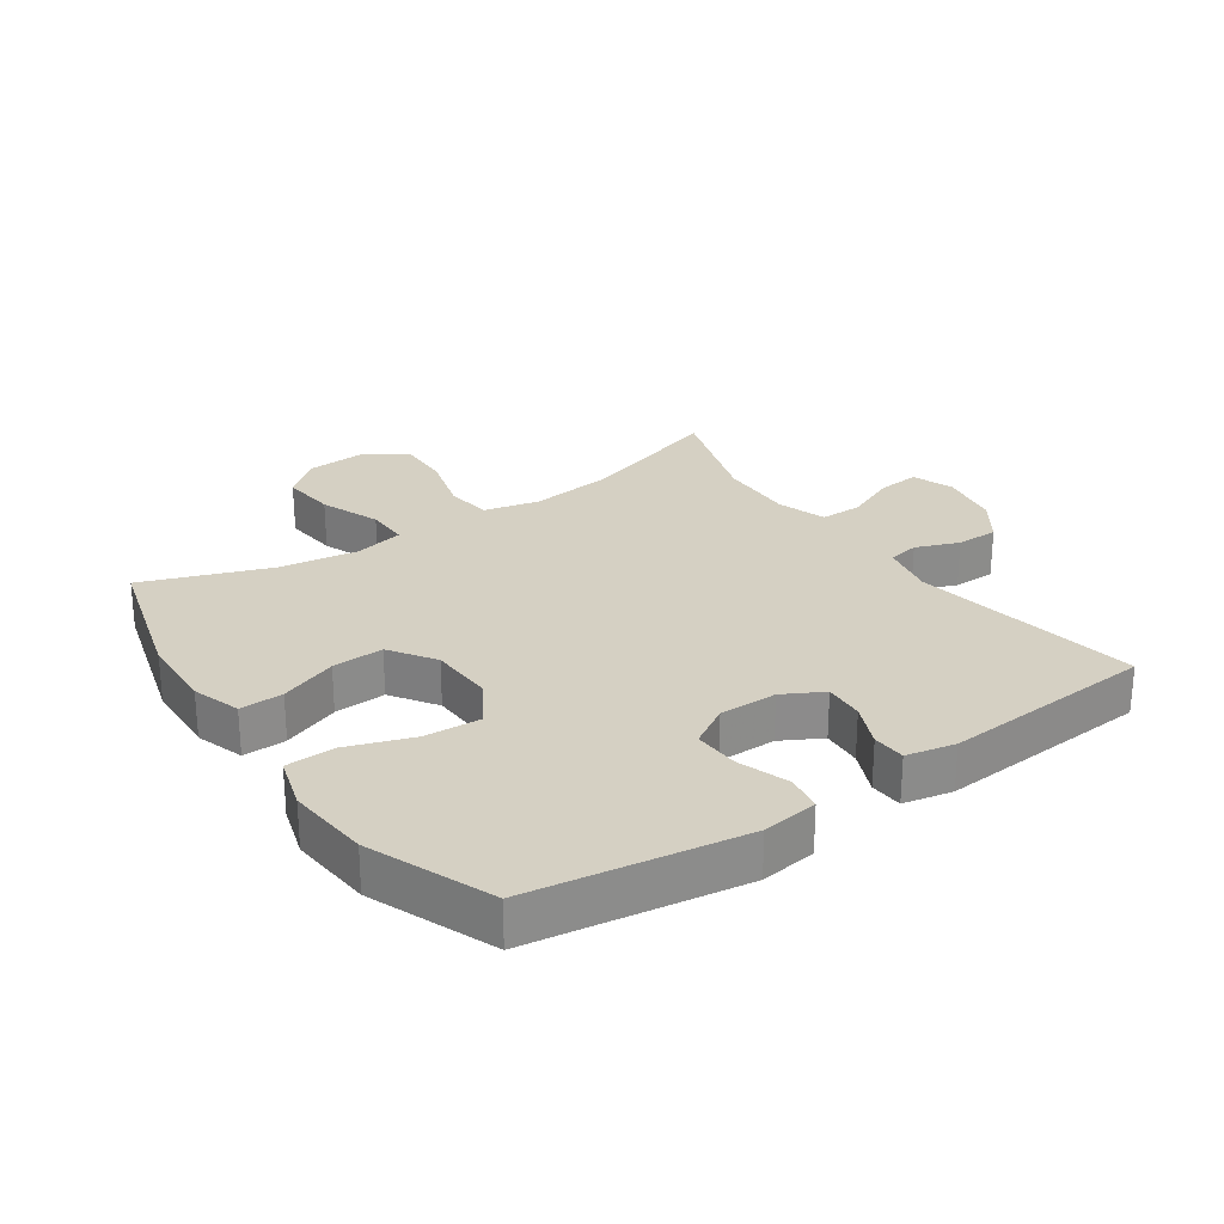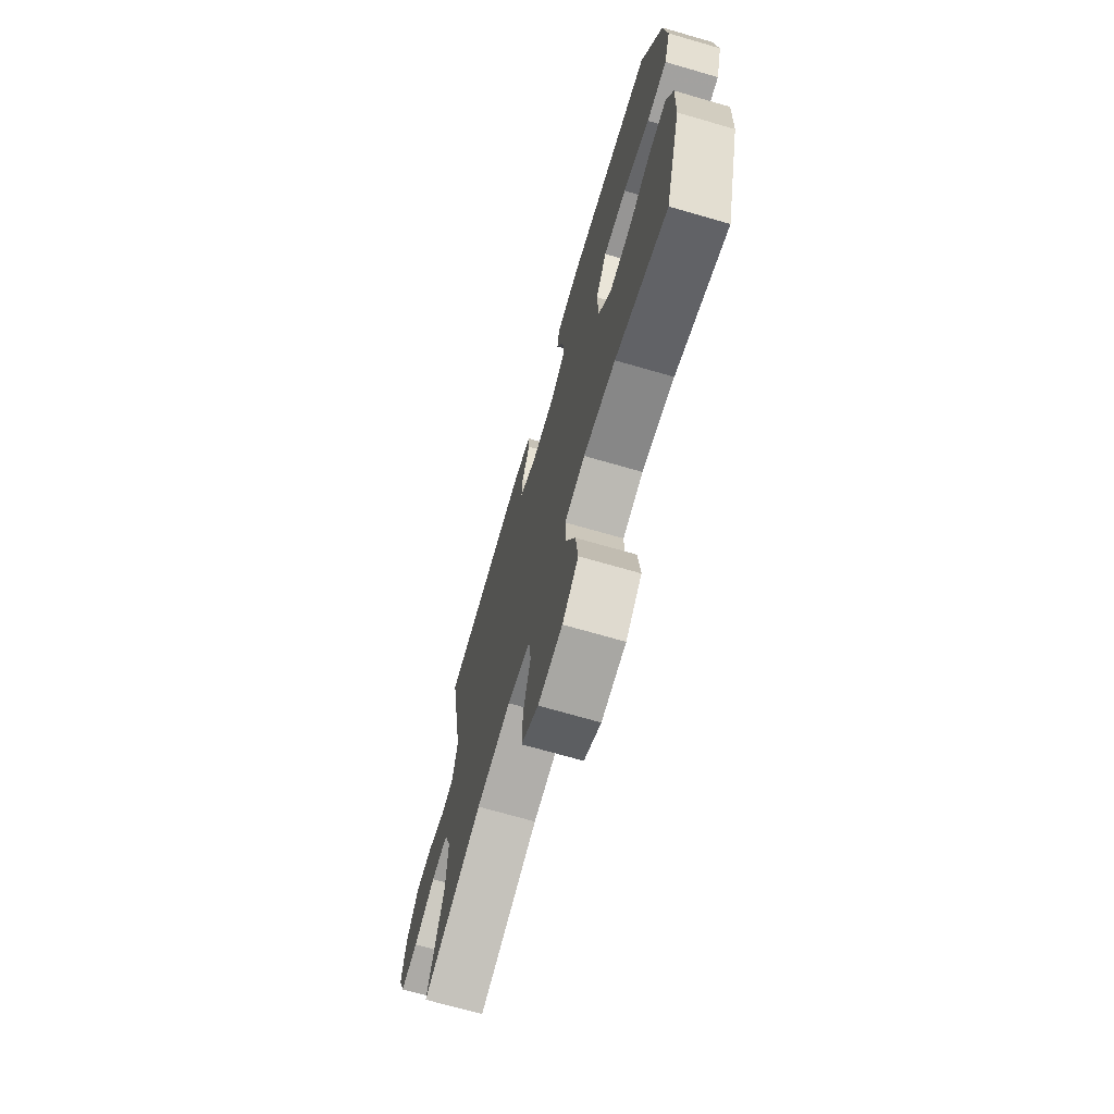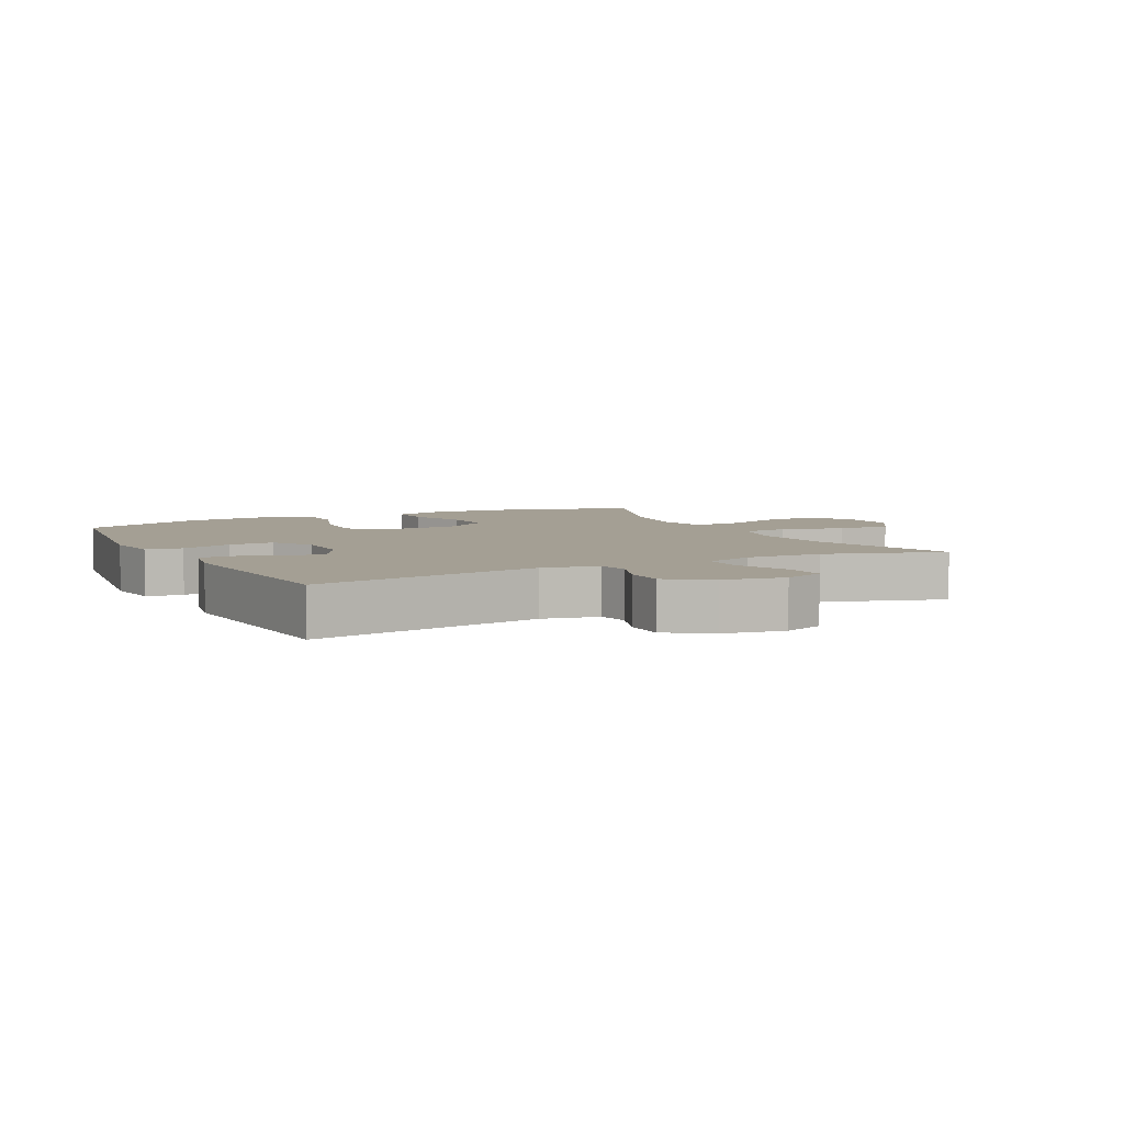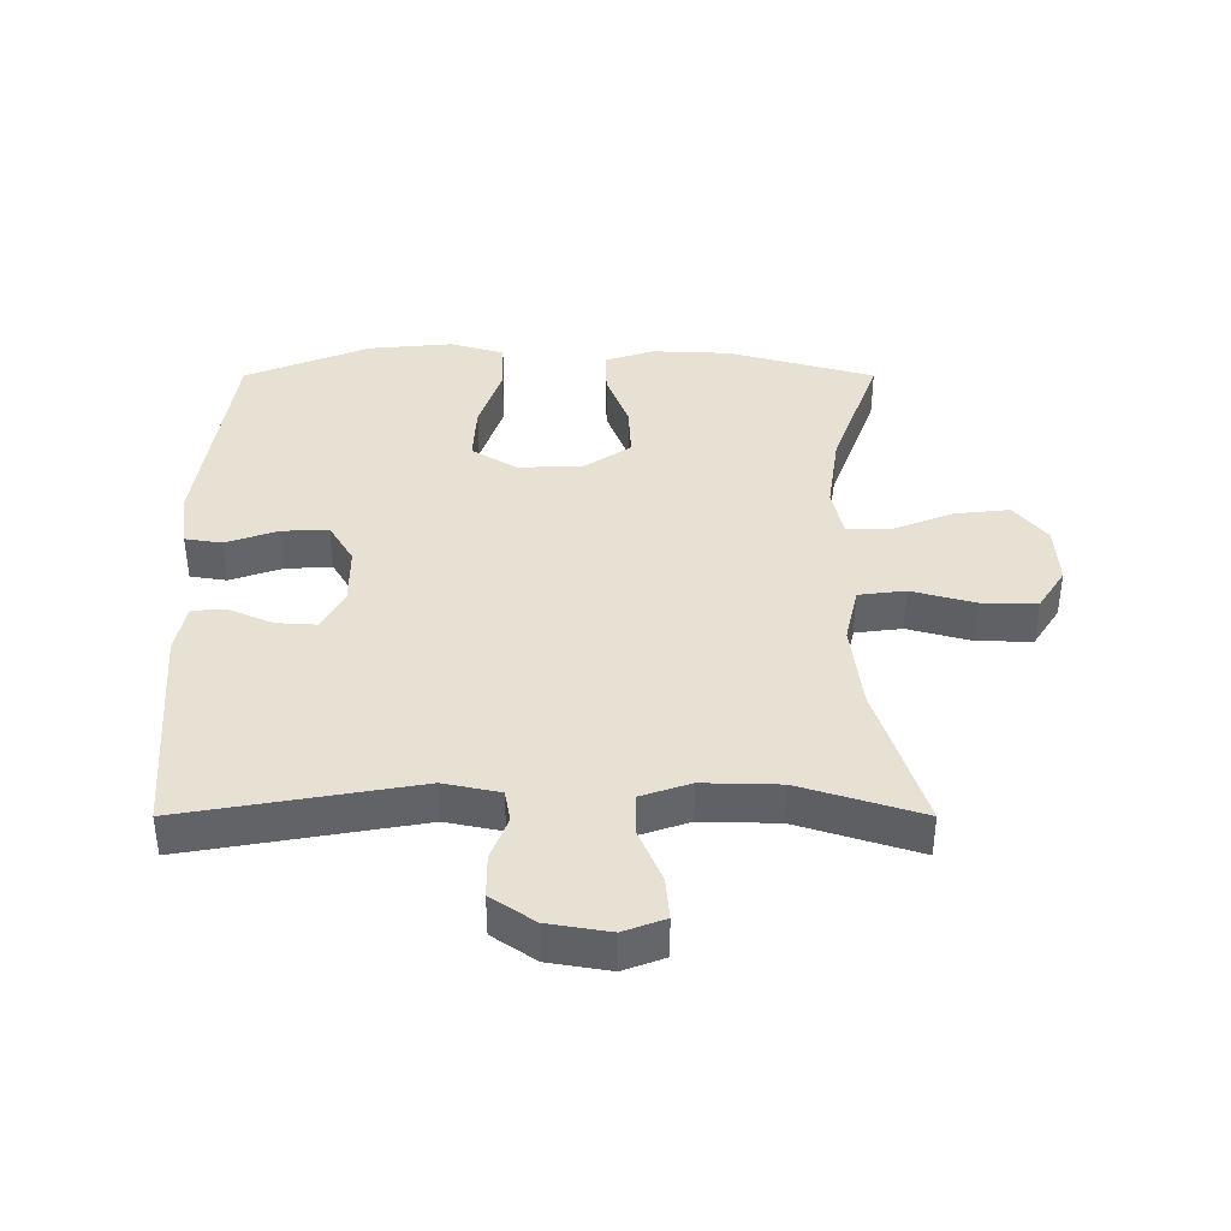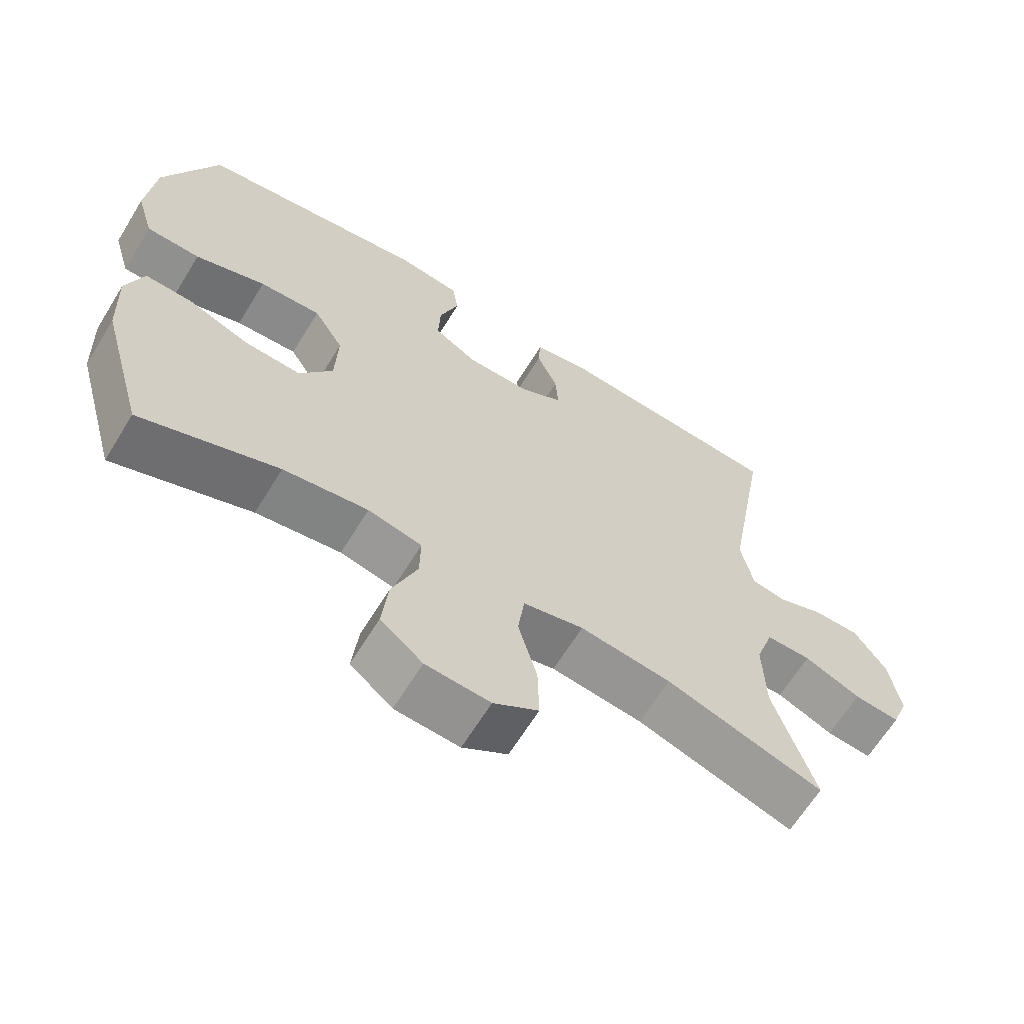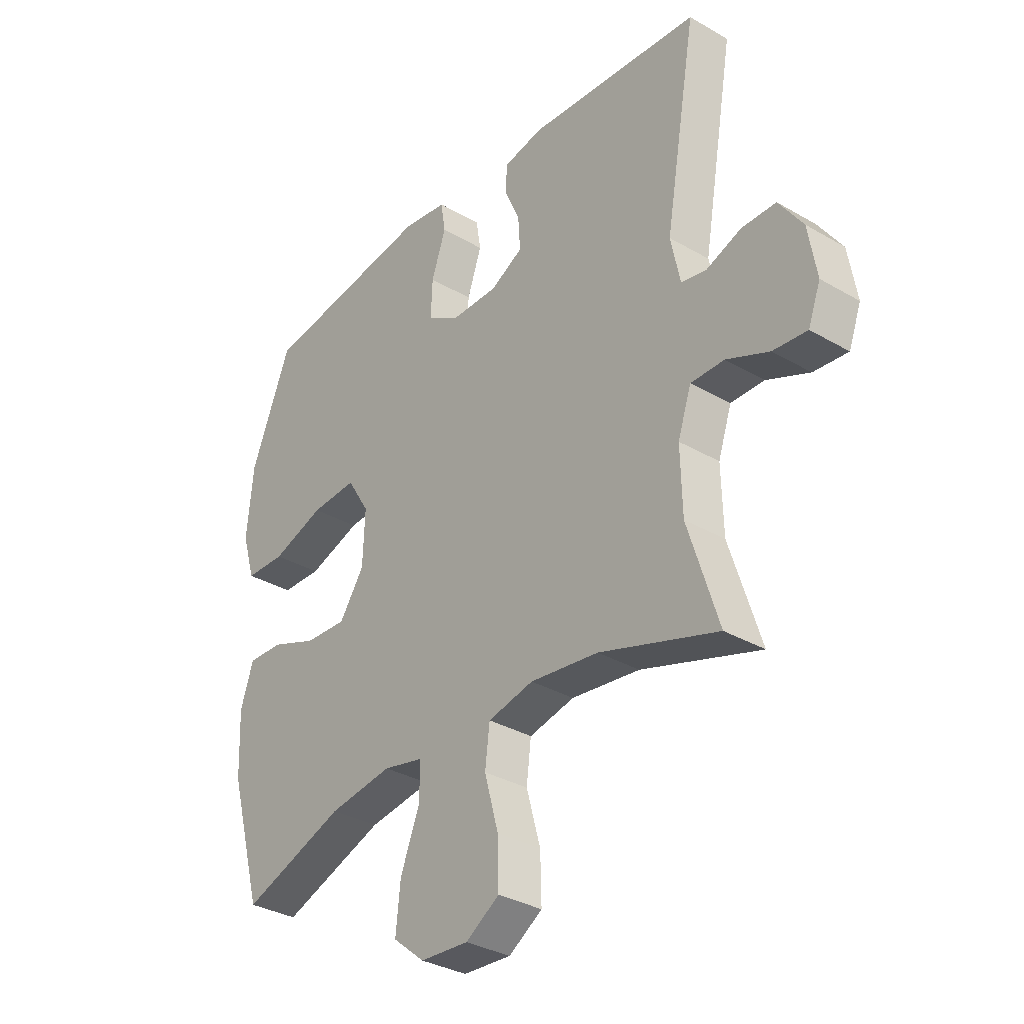
<metadata>
{"format":"obj","ext":"obj","renderer":"f3d","projection":"perspective","resolution":1024,"background":"white","views":[{"elev":26.4,"azim":-34.5,"up":"+Y"},{"elev":-70.8,"azim":-106.1,"up":"+Z"},{"elev":5.5,"azim":63.0,"up":"+Y"},{"elev":39.6,"azim":90.0,"up":"+Y"},{"elev":-64.9,"azim":-31.6,"up":"+Z"},{"elev":-33.2,"azim":51.3,"up":"+Z"}]}
</metadata>
<code>
v 0.5 0.07 0.5
v 0.438 0.07 0.14
v 0.456 0.07 0.053
v 0.505 0.07 0.044
v 0.573 0.07 0.07
v 0.639 0.07 0.07
v 0.685 0.07 0.003
v 0.701 0.07 -0.093
v 0.677 0.07 -0.157
v 0.611 0.07 -0.151
v 0.529 0.07 -0.116
v 0.464 0.07 -0.116
v 0.438 0.07 -0.193
v 0.441 0.07 -0.313
v 0.5 0.07 -0.5
v 0.272 0.07 -0.427
v 0.14 0.07 -0.411
v 0.052 0.07 -0.431
v 0.043 0.07 -0.504
v 0.07 0.07 -0.602
v 0.072 0.07 -0.688
v 0.007 0.07 -0.73
v -0.086 0.07 -0.724
v -0.147 0.07 -0.674
v -0.138 0.07 -0.588
v -0.101 0.07 -0.494
v -0.1 0.07 -0.426
v -0.178 0.07 -0.409
v -0.301 0.07 -0.427
v -0.5 0.07 -0.5
v -0.564 0.07 -0.271
v -0.569 0.07 -0.15
v -0.544 0.07 -0.074
v -0.476 0.07 -0.076
v -0.386 0.07 -0.11
v -0.305 0.07 -0.114
v -0.257 0.07 -0.043
v -0.253 0.07 0.059
v -0.296 0.07 0.129
v -0.385 0.07 0.124
v -0.487 0.07 0.089
v -0.565 0.07 0.091
v -0.59 0.07 0.175
v -0.578 0.07 0.306
v -0.5 0.07 0.5
v -0.165 0.07 0.55
v -0.077 0.07 0.538
v -0.068 0.07 0.481
v -0.096 0.07 0.4
v -0.099 0.07 0.328
v -0.036 0.07 0.29
v 0.055 0.07 0.29
v 0.118 0.07 0.324
v 0.114 0.07 0.387
v 0.084 0.07 0.456
v 0.087 0.07 0.508
v 0.164 0.07 0.524
v 0.5 0 0.5
v 0.438 0 0.14
v 0.456 0 0.053
v 0.505 0 0.044
v 0.573 0 0.07
v 0.639 0 0.07
v 0.685 0 0.003
v 0.701 0 -0.093
v 0.677 0 -0.157
v 0.611 0 -0.151
v 0.529 0 -0.116
v 0.464 0 -0.116
v 0.438 0 -0.193
v 0.441 0 -0.313
v 0.5 0 -0.5
v 0.272 0 -0.427
v 0.14 0 -0.411
v 0.052 0 -0.431
v 0.043 0 -0.504
v 0.07 0 -0.602
v 0.072 0 -0.688
v 0.007 0 -0.73
v -0.086 0 -0.724
v -0.147 0 -0.674
v -0.138 0 -0.588
v -0.101 0 -0.494
v -0.1 0 -0.426
v -0.178 0 -0.409
v -0.301 0 -0.427
v -0.5 0 -0.5
v -0.564 0 -0.271
v -0.569 0 -0.15
v -0.544 0 -0.074
v -0.476 0 -0.076
v -0.386 0 -0.11
v -0.305 0 -0.114
v -0.257 0 -0.043
v -0.253 0 0.059
v -0.296 0 0.129
v -0.385 0 0.124
v -0.487 0 0.089
v -0.565 0 0.091
v -0.59 0 0.175
v -0.578 0 0.306
v -0.5 0 0.5
v -0.165 0 0.55
v -0.077 0 0.538
v -0.068 0 0.481
v -0.096 0 0.4
v -0.099 0 0.328
v -0.036 0 0.29
v 0.055 0 0.29
v 0.118 0 0.324
v 0.114 0 0.387
v 0.084 0 0.456
v 0.087 0 0.508
v 0.164 0 0.524
f 54 55 56 57
f 53 54 57 1
f 52 53 1 2
f 51 52 2 3
f 46 47 48 49
f 46 49 50
f 45 46 50
f 44 45 50 51
f 40 41 42 43
f 39 40 43 44
f 32 33 34 35
f 32 35 36
f 29 30 31 32
f 28 29 32 36
f 27 28 36 37
f 23 24 25 26
f 23 26 27
f 22 23 27
f 19 20 21 22
f 18 19 22 27
f 17 18 27 37
f 14 15 16
f 13 14 16 17
f 12 13 17 37
f 8 9 10 11
f 4 5 6 7
f 3 4 7 8
f 39 44 51 3
f 11 12 37 38
f 11 38 39
f 3 8 11 39
f 114 113 112 111
f 58 114 111 110
f 59 58 110 109
f 60 59 109 108
f 106 105 104 103
f 107 106 103
f 107 103 102
f 108 107 102 101
f 100 99 98 97
f 101 100 97 96
f 92 91 90 89
f 93 92 89
f 89 88 87 86
f 93 89 86 85
f 94 93 85 84
f 83 82 81 80
f 84 83 80
f 84 80 79
f 79 78 77 76
f 84 79 76 75
f 94 84 75 74
f 73 72 71
f 74 73 71 70
f 94 74 70 69
f 68 67 66 65
f 64 63 62 61
f 65 64 61 60
f 60 108 101 96
f 95 94 69 68
f 96 95 68
f 96 68 65 60
f 1 58 59 2
f 2 59 60 3
f 3 60 61 4
f 4 61 62 5
f 5 62 63 6
f 6 63 64 7
f 7 64 65 8
f 8 65 66 9
f 9 66 67 10
f 10 67 68 11
f 11 68 69 12
f 12 69 70 13
f 13 70 71 14
f 14 71 72 15
f 15 72 73 16
f 16 73 74 17
f 17 74 75 18
f 18 75 76 19
f 19 76 77 20
f 20 77 78 21
f 21 78 79 22
f 22 79 80 23
f 23 80 81 24
f 24 81 82 25
f 25 82 83 26
f 26 83 84 27
f 27 84 85 28
f 28 85 86 29
f 29 86 87 30
f 30 87 88 31
f 31 88 89 32
f 32 89 90 33
f 33 90 91 34
f 34 91 92 35
f 35 92 93 36
f 36 93 94 37
f 37 94 95 38
f 38 95 96 39
f 39 96 97 40
f 40 97 98 41
f 41 98 99 42
f 42 99 100 43
f 43 100 101 44
f 44 101 102 45
f 45 102 103 46
f 46 103 104 47
f 47 104 105 48
f 48 105 106 49
f 49 106 107 50
f 50 107 108 51
f 51 108 109 52
f 52 109 110 53
f 53 110 111 54
f 54 111 112 55
f 55 112 113 56
f 56 113 114 57
f 57 114 58 1

</code>
